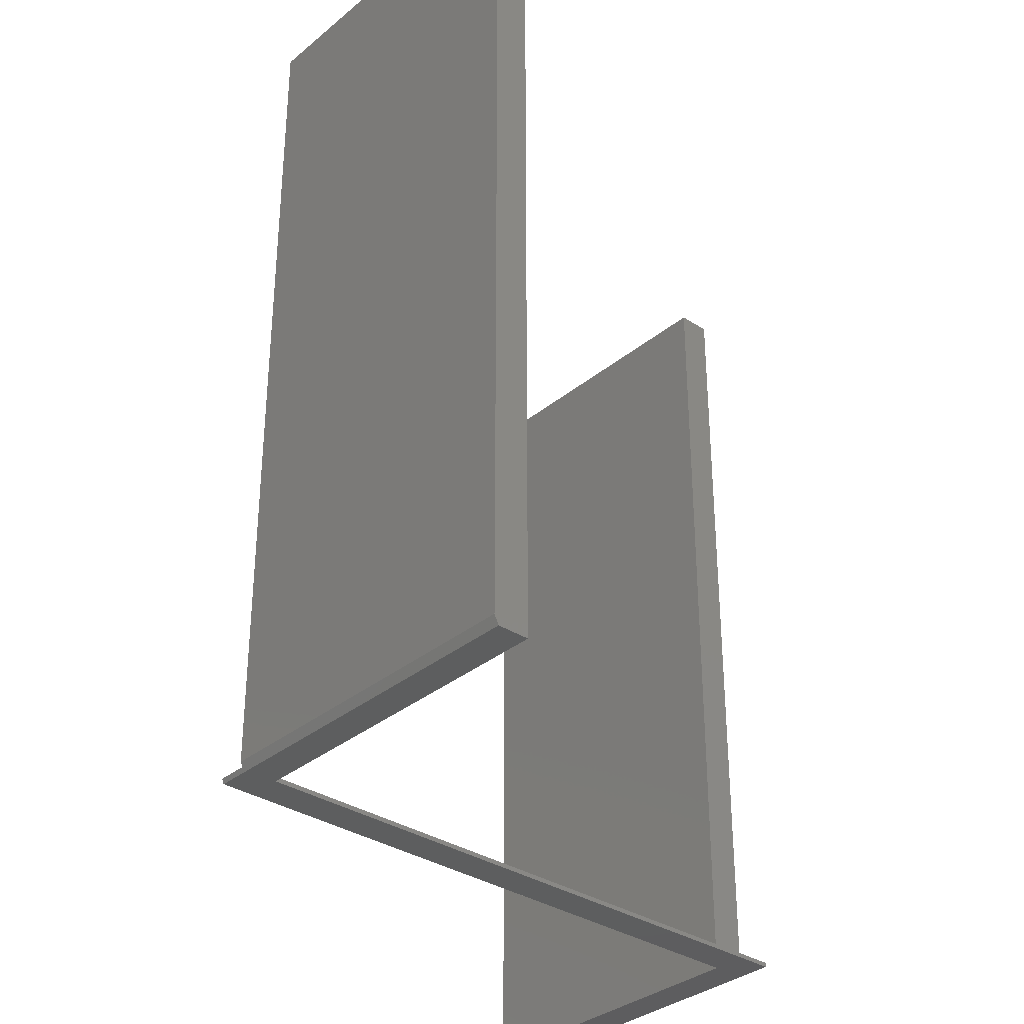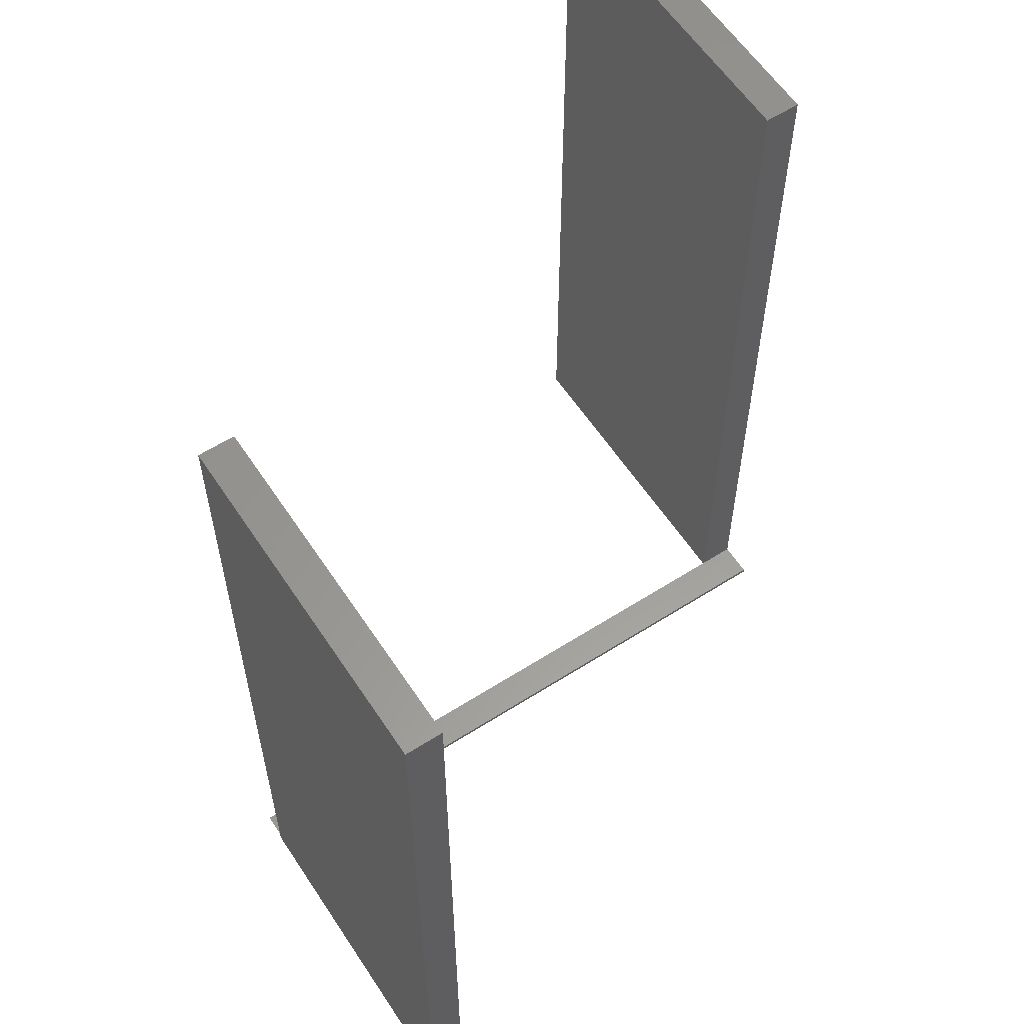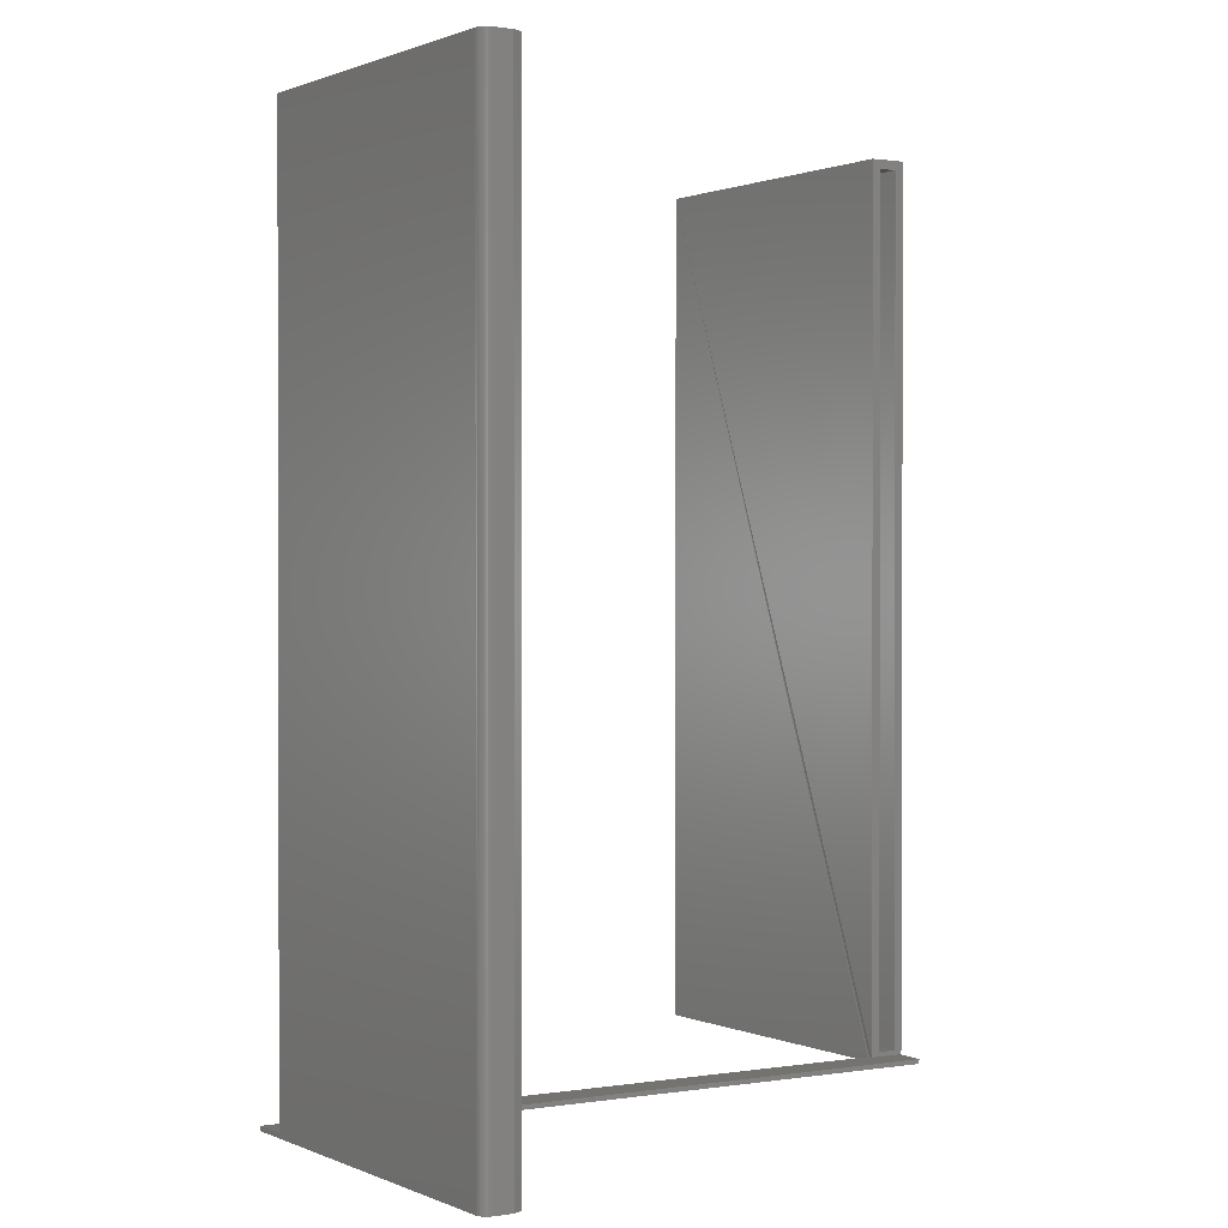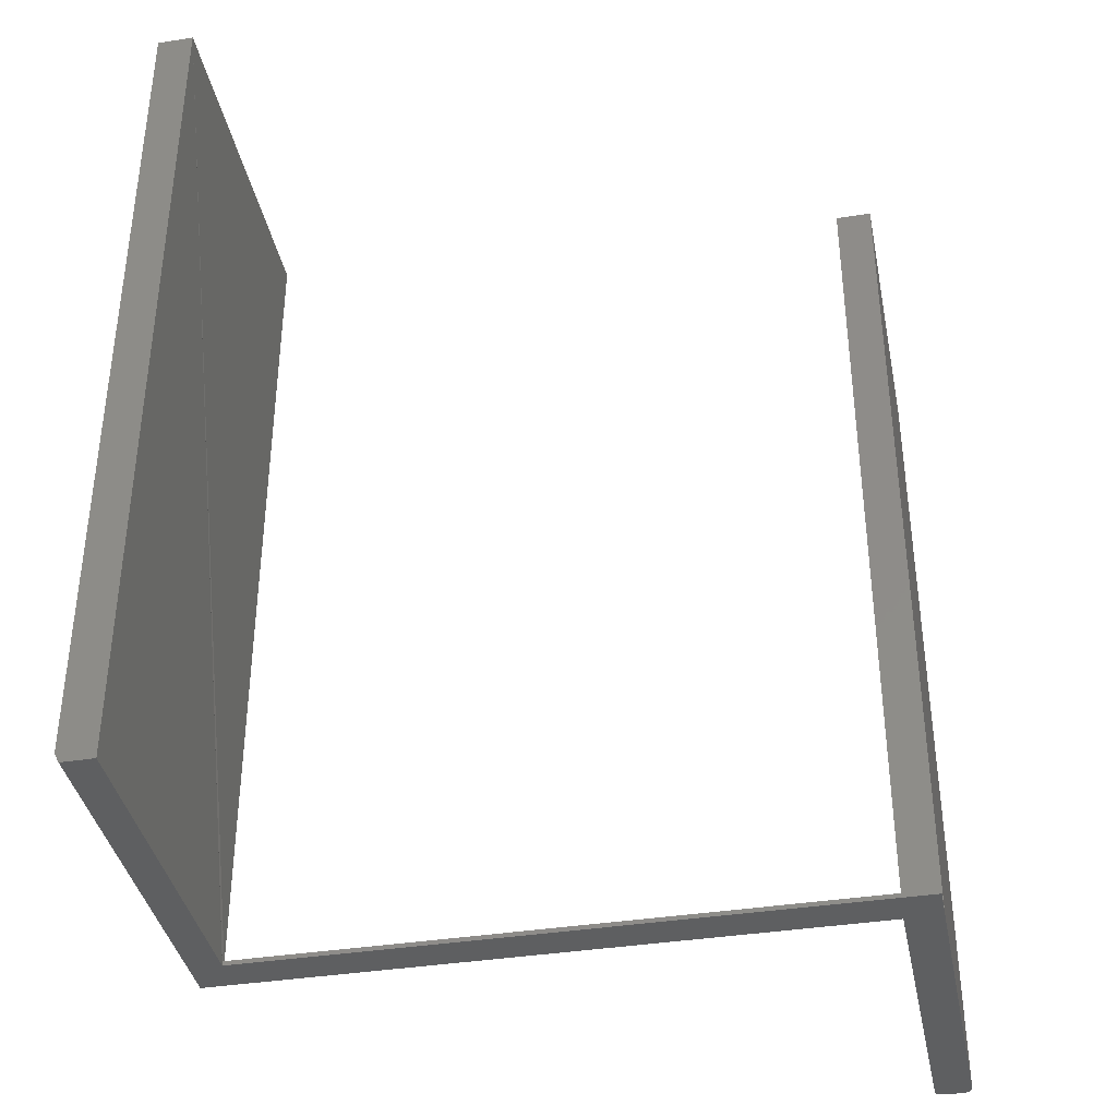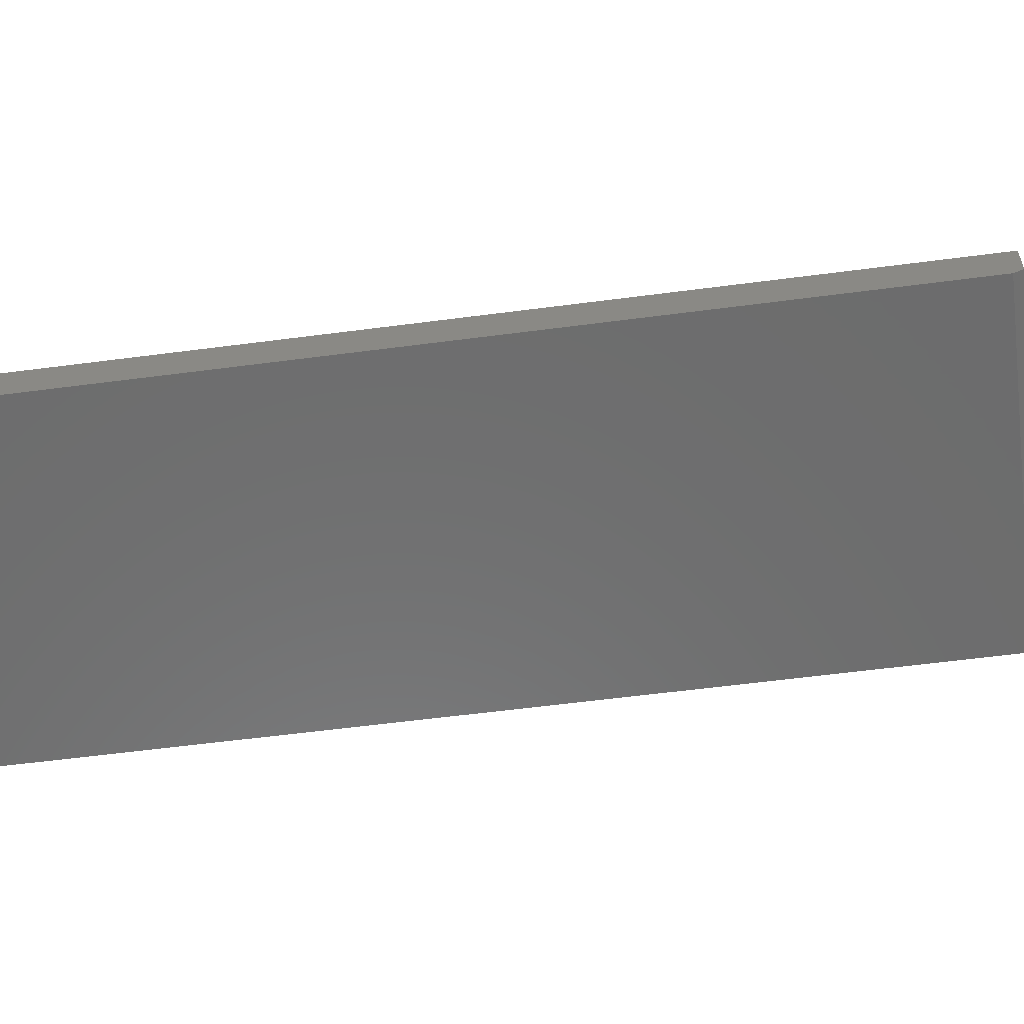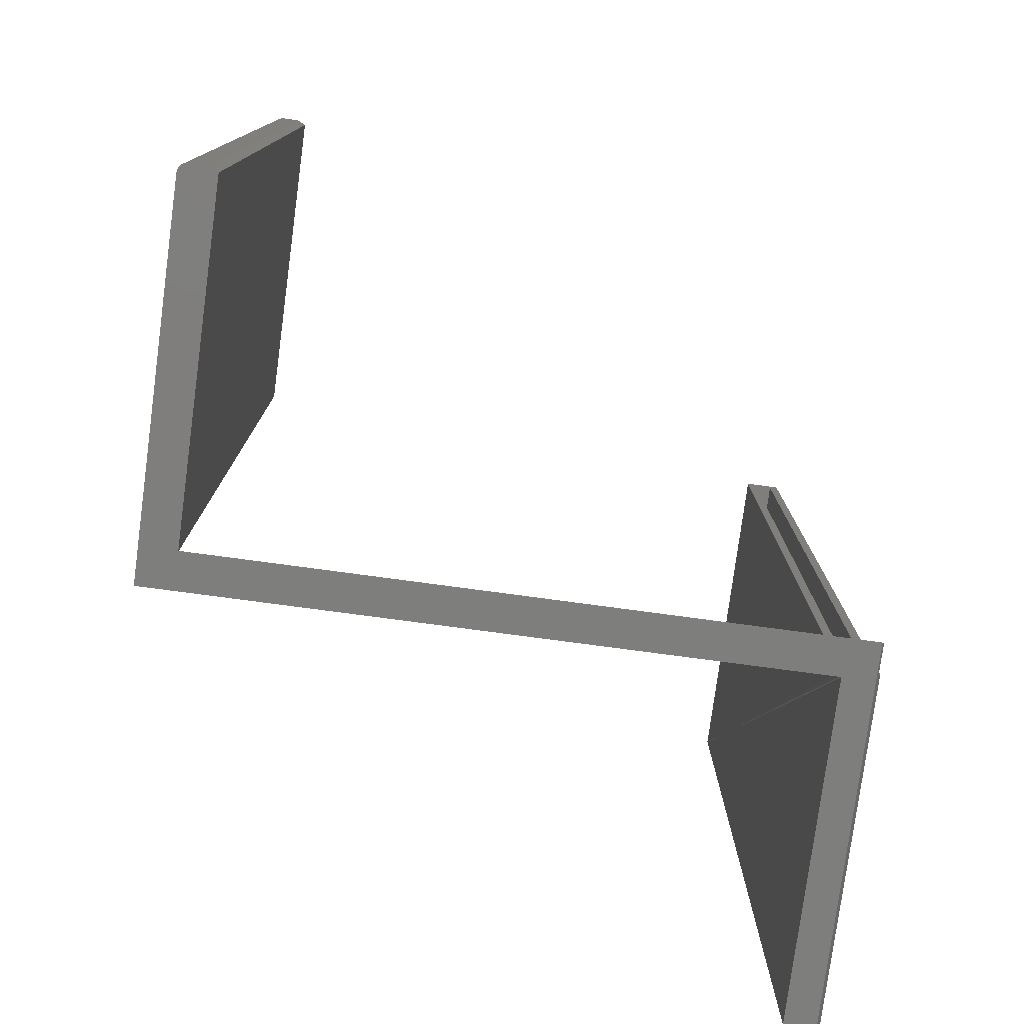
<metadata>
{"format":"stl","ext":"stl","renderer":"f3d","projection":"perspective","resolution":1024,"background":"white","views":[{"elev":-33.5,"azim":-131.7,"up":"+Y"},{"elev":59.4,"azim":-123.2,"up":"+Y"},{"elev":0.8,"azim":57.9,"up":"+Y"},{"elev":-38.3,"azim":-78.8,"up":"+Y"},{"elev":-58.8,"azim":-82.3,"up":"+Z"},{"elev":-78.0,"azim":82.4,"up":"+Y"}]}
</metadata>
<code>
# stl→obj: 61 verts, 114 faces
v -0.6172 -0.7344 -0.5859
v -0.6172 0.75 -0.5859
v -0.02344 -0.7344 -0.5859
v -0.02344 0.75 -0.5859
v 0.03125 -0.75 0.5234
v 0.03043 -0.75 -0.5781
v 0.03125 -0.7422 0.5234
v 0.03043 -0.7422 -0.582
v -0.02344 -0.7422 -0.582
v -0.02344 -0.7422 -0.5234
v -0.03125 -0.7422 -0.5243
v -0.03125 -0.7422 0.5859
v 0.03125 -0.7422 0.5859
v 0.625 -0.75 0.5391
v 0.625 -0.75 0.5703
v 0.6172 -0.75 0.5234
v 0.6204 -0.75 0.5814
v 0.6181 -0.75 0.5833
v 0.6154 -0.75 0.5847
v 0.6124 -0.75 0.5856
v 0.6094 -0.75 0.5859
v -0.03125 -0.75 0.5859
v -0.03125 -0.75 -0.5234
v 0.6247 -0.75 0.5734
v 0.6238 -0.75 0.5763
v 0.6224 -0.75 0.579
v -0.6172 -0.75 -0.5781
v -0.6172 -0.75 -0.5234
v -0.6172 0.75 -0.5234
v -0.02344 -0.7344 -0.5703
v -0.02344 -0.7344 -0.5391
v -0.02344 0.75 -0.5234
v -0.02344 0.7344 -0.5391
v -0.02344 0.7344 -0.5703
v -0.6016 -0.7344 -0.5391
v -0.6016 0.7344 -0.5391
v -0.6016 -0.7344 -0.5703
v -0.6016 0.7344 -0.5703
v 0.04688 0.7344 0.5703
v 0.04688 0.7344 0.5391
v 0.6094 0.7344 0.5703
v 0.6075 0.7344 0.5391
v 0.6094 0.7344 0.5428
v 0.6094 -0.7344 0.5703
v 0.04688 -0.7344 0.5703
v 0.04688 -0.7344 0.5391
v 0.6075 -0.7344 0.5391
v 0.6094 -0.7344 0.5428
v 0.625 0.75 0.5703
v 0.625 0.75 0.5391
v 0.03125 0.75 0.5234
v 0.6172 0.75 0.5234
v 0.6204 0.75 0.5814
v 0.6094 0.75 0.5859
v 0.6124 0.75 0.5856
v 0.6154 0.75 0.5847
v 0.6181 0.75 0.5833
v 0.03125 0.75 0.5859
v 0.6224 0.75 0.579
v 0.6238 0.75 0.5763
v 0.6247 0.75 0.5734
f 1 2 3
f 3 2 4
f 5 6 7
f 6 8 7
f 7 8 9
f 7 9 10
f 7 10 11
f 7 11 12
f 7 12 13
f 5 14 15
f 5 16 14
f 17 18 19
f 17 19 20
f 17 20 21
f 22 23 6
f 22 6 5
f 22 5 15
f 22 15 24
f 22 24 25
f 22 25 26
f 22 26 17
f 22 17 21
f 27 6 28
f 28 6 23
f 27 28 1
f 1 28 29
f 1 29 2
f 9 30 10
f 30 31 10
f 32 10 31
f 32 31 33
f 32 33 34
f 32 34 4
f 9 3 30
f 30 3 4
f 30 4 34
f 3 27 1
f 9 8 6
f 9 6 27
f 9 27 3
f 31 35 33
f 33 35 36
f 35 31 37
f 37 31 30
f 37 30 38
f 38 30 34
f 36 38 33
f 33 38 34
f 35 37 36
f 36 37 38
f 39 40 41
f 41 40 42
f 41 42 43
f 44 45 41
f 41 45 39
f 45 46 39
f 39 46 40
f 46 47 40
f 40 47 42
f 47 48 42
f 42 48 43
f 48 44 43
f 43 44 41
f 48 47 44
f 44 47 46
f 44 46 45
f 2 29 4
f 4 29 32
f 29 28 23
f 29 23 11
f 29 11 10
f 29 10 32
f 22 12 23
f 23 12 11
f 49 50 51
f 50 52 51
f 53 54 55
f 53 55 56
f 53 56 57
f 58 54 53
f 58 53 59
f 58 59 60
f 58 60 61
f 58 61 49
f 58 49 51
f 14 50 15
f 15 50 49
f 22 21 12
f 12 21 13
f 13 21 54
f 13 54 58
f 15 49 24
f 24 49 61
f 24 61 25
f 25 61 60
f 25 60 26
f 26 60 59
f 26 59 17
f 17 59 53
f 17 53 18
f 18 53 57
f 18 57 19
f 19 57 56
f 19 56 20
f 20 56 55
f 20 55 21
f 21 55 54
f 51 52 7
f 52 5 7
f 16 5 52
f 16 52 14
f 14 52 50
f 13 58 7
f 7 58 51

</code>
